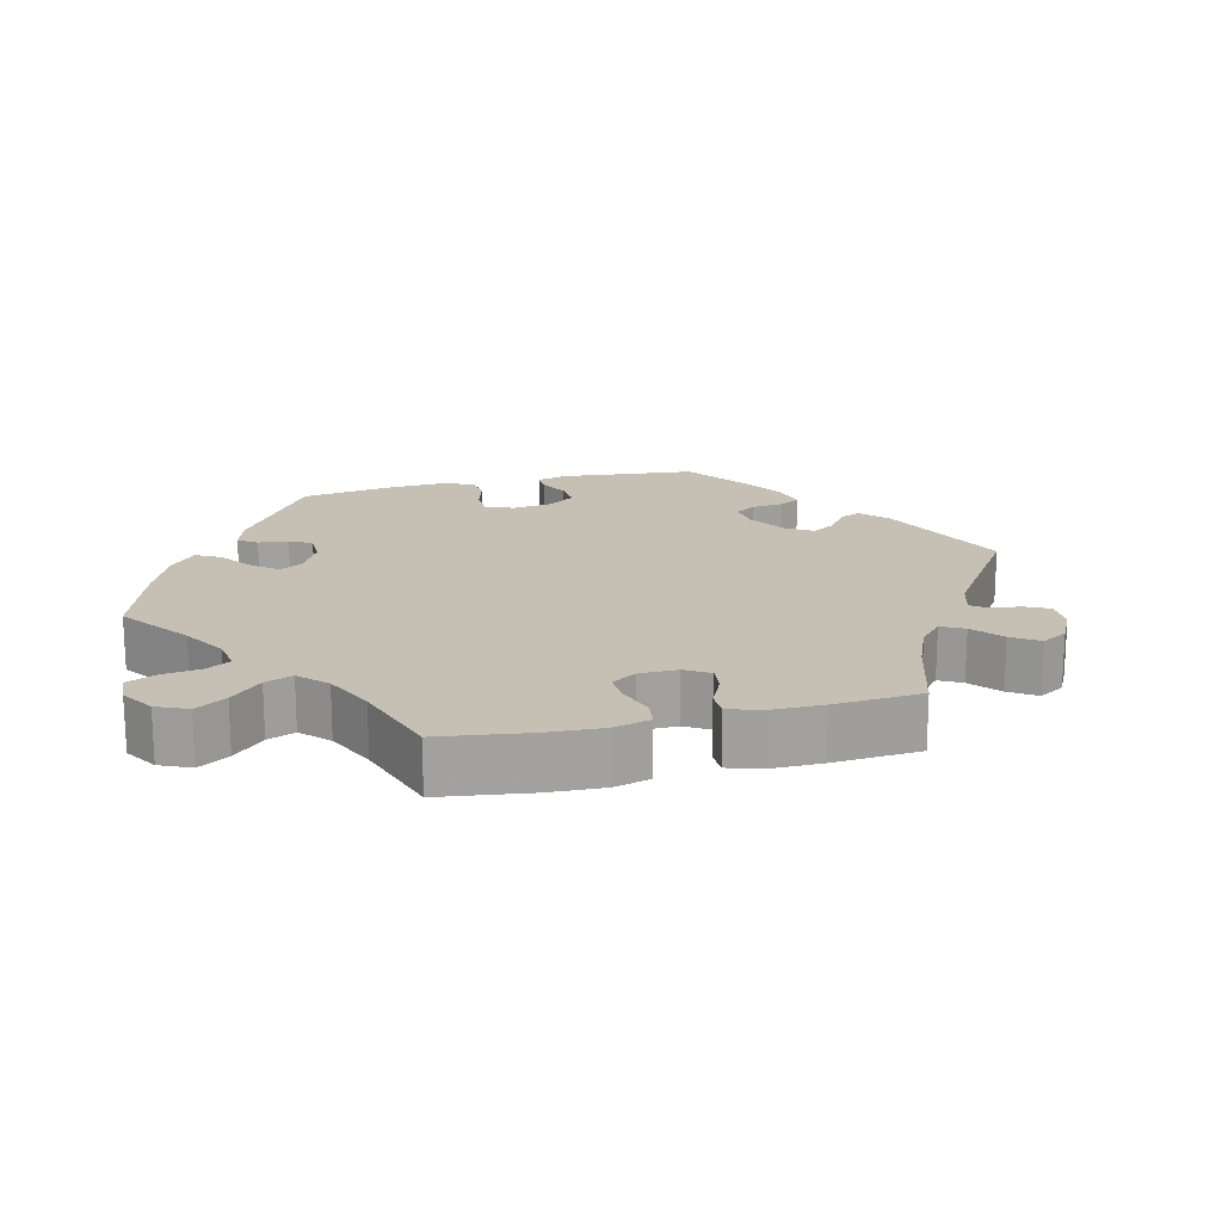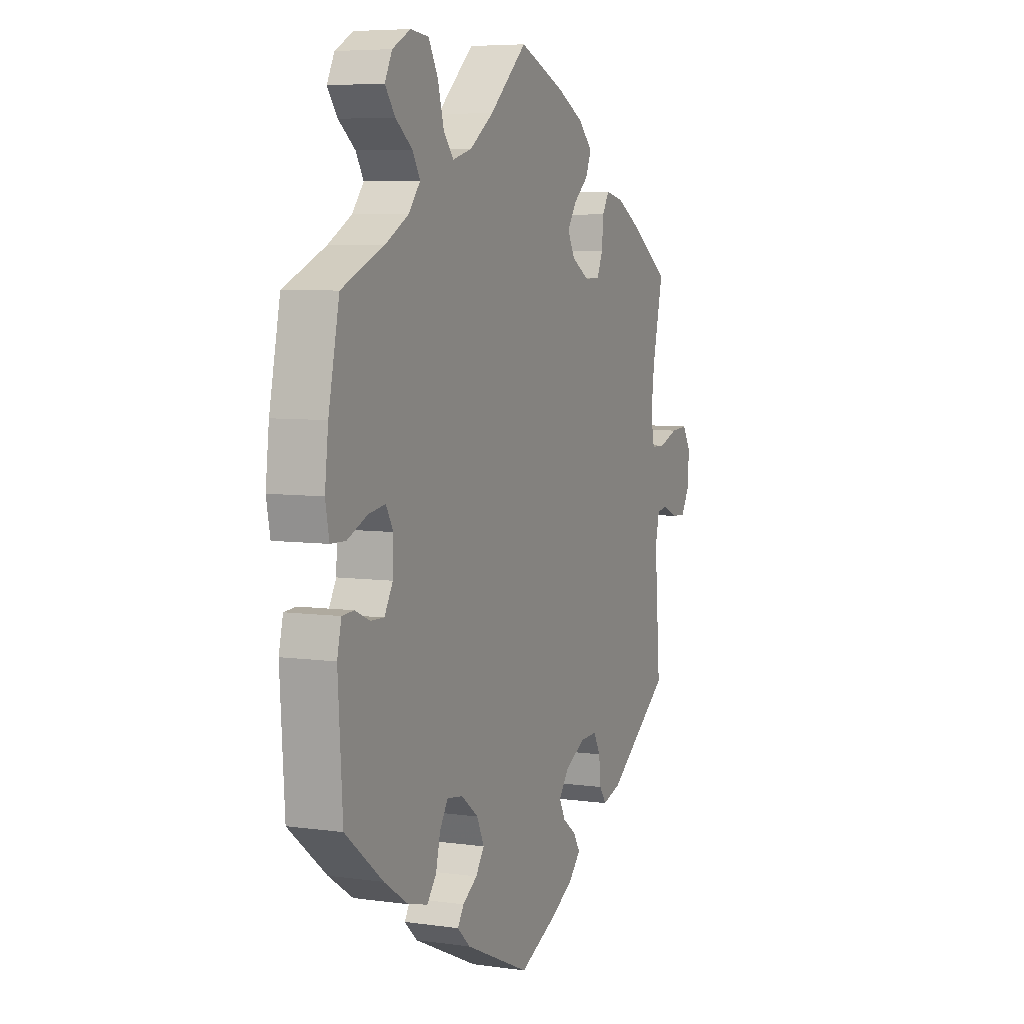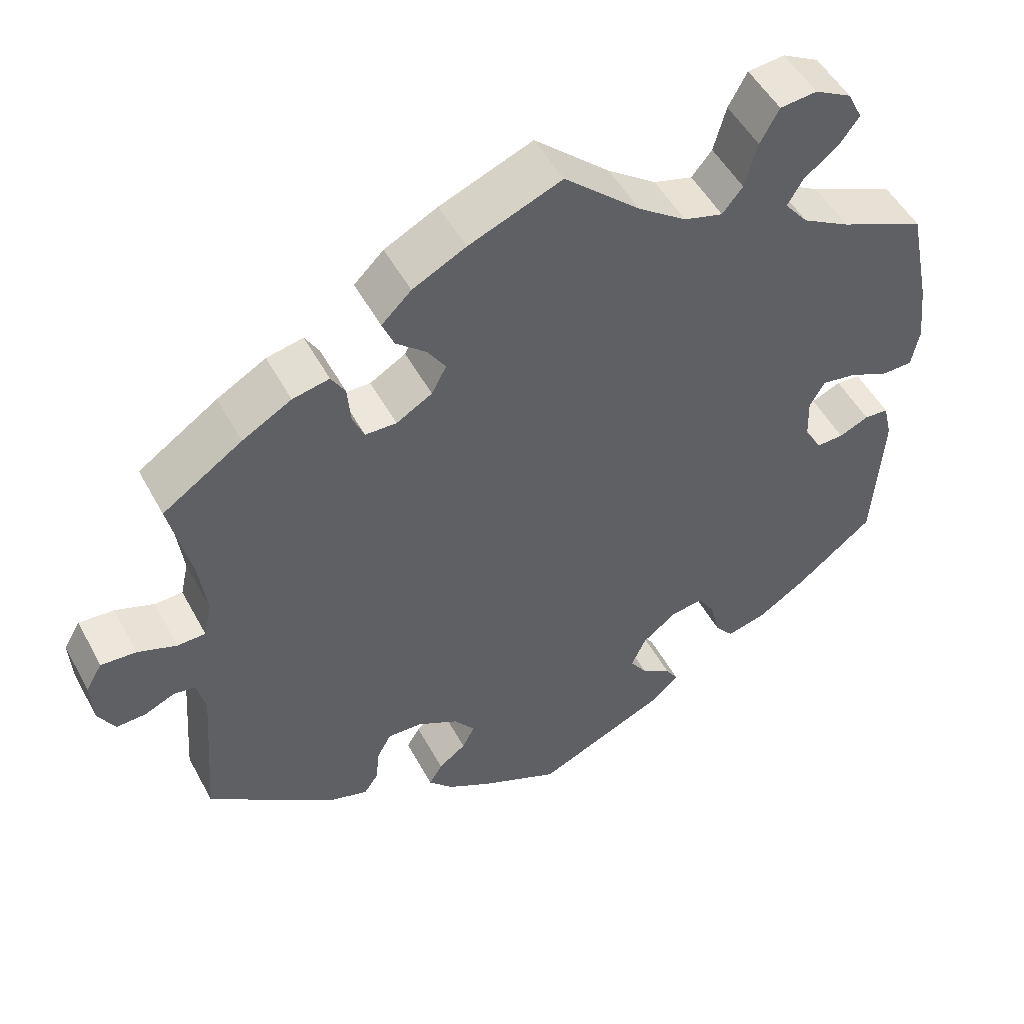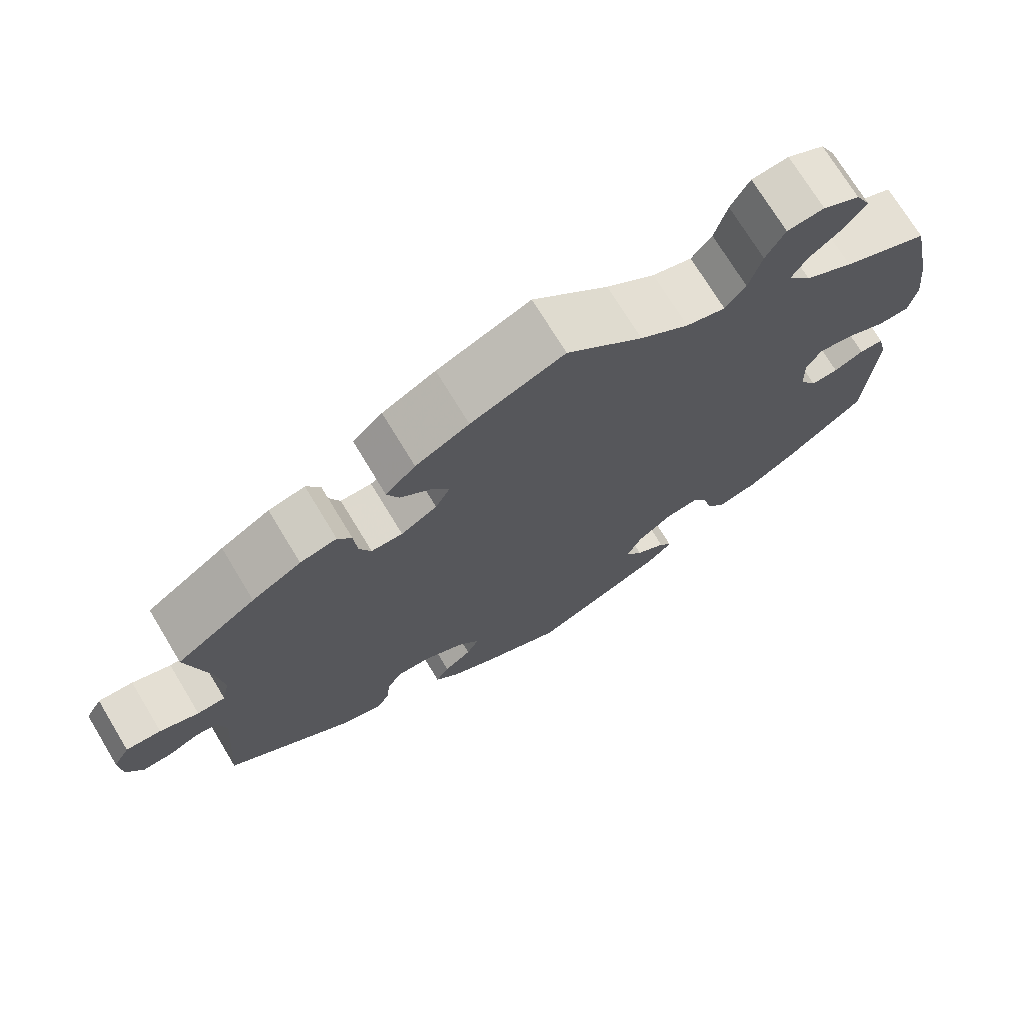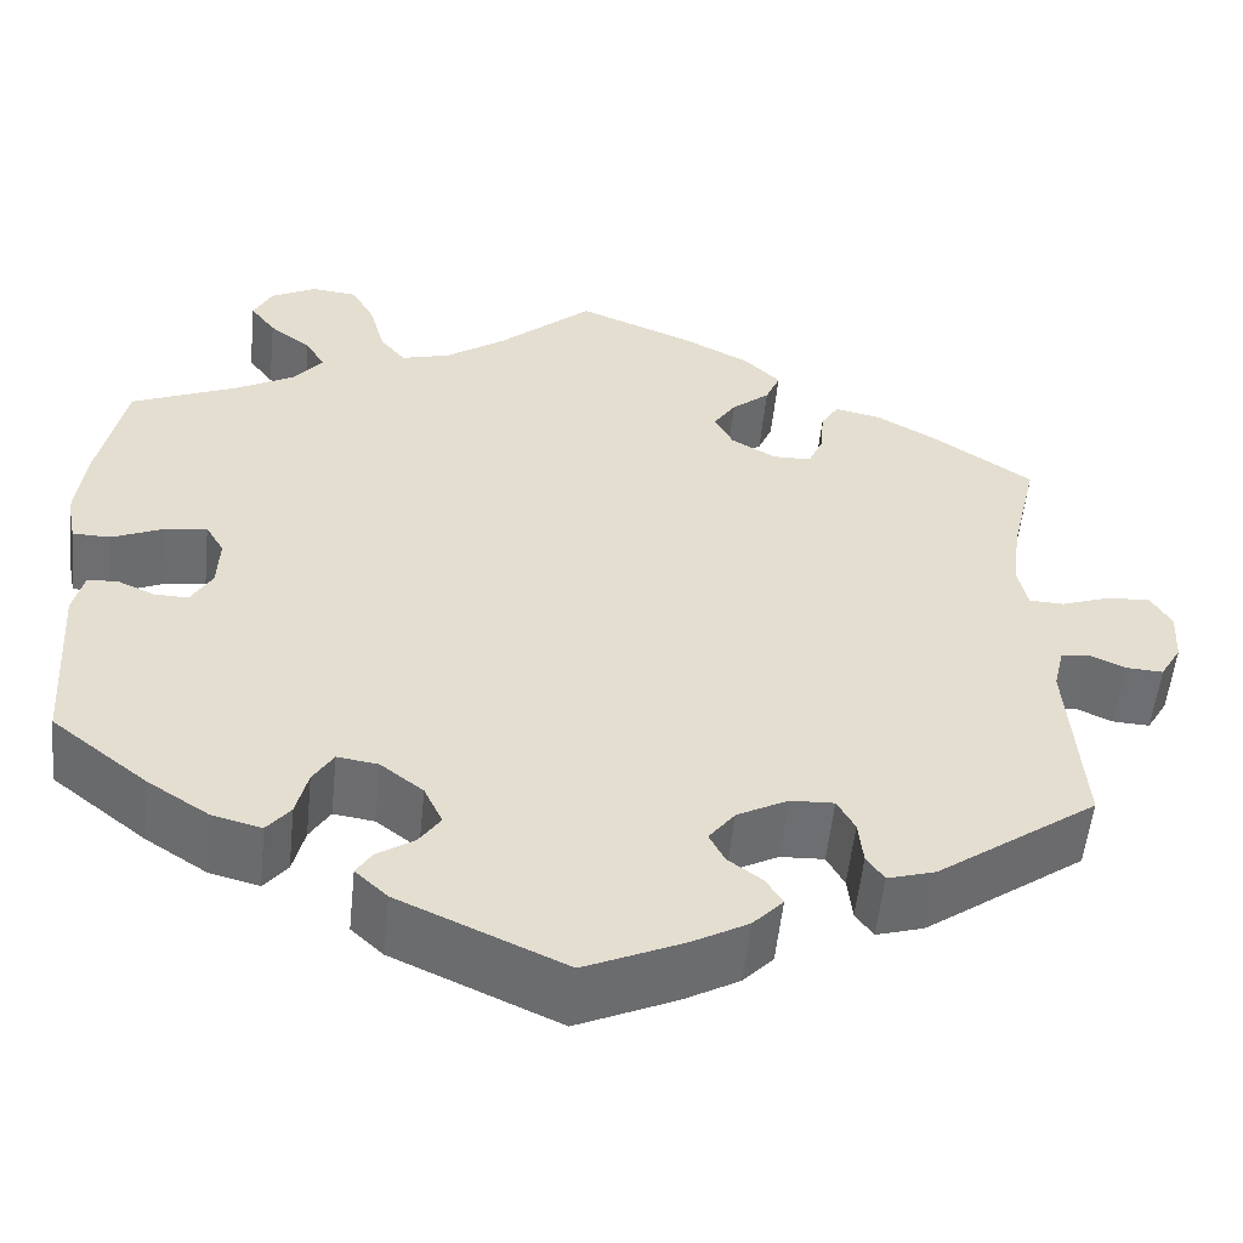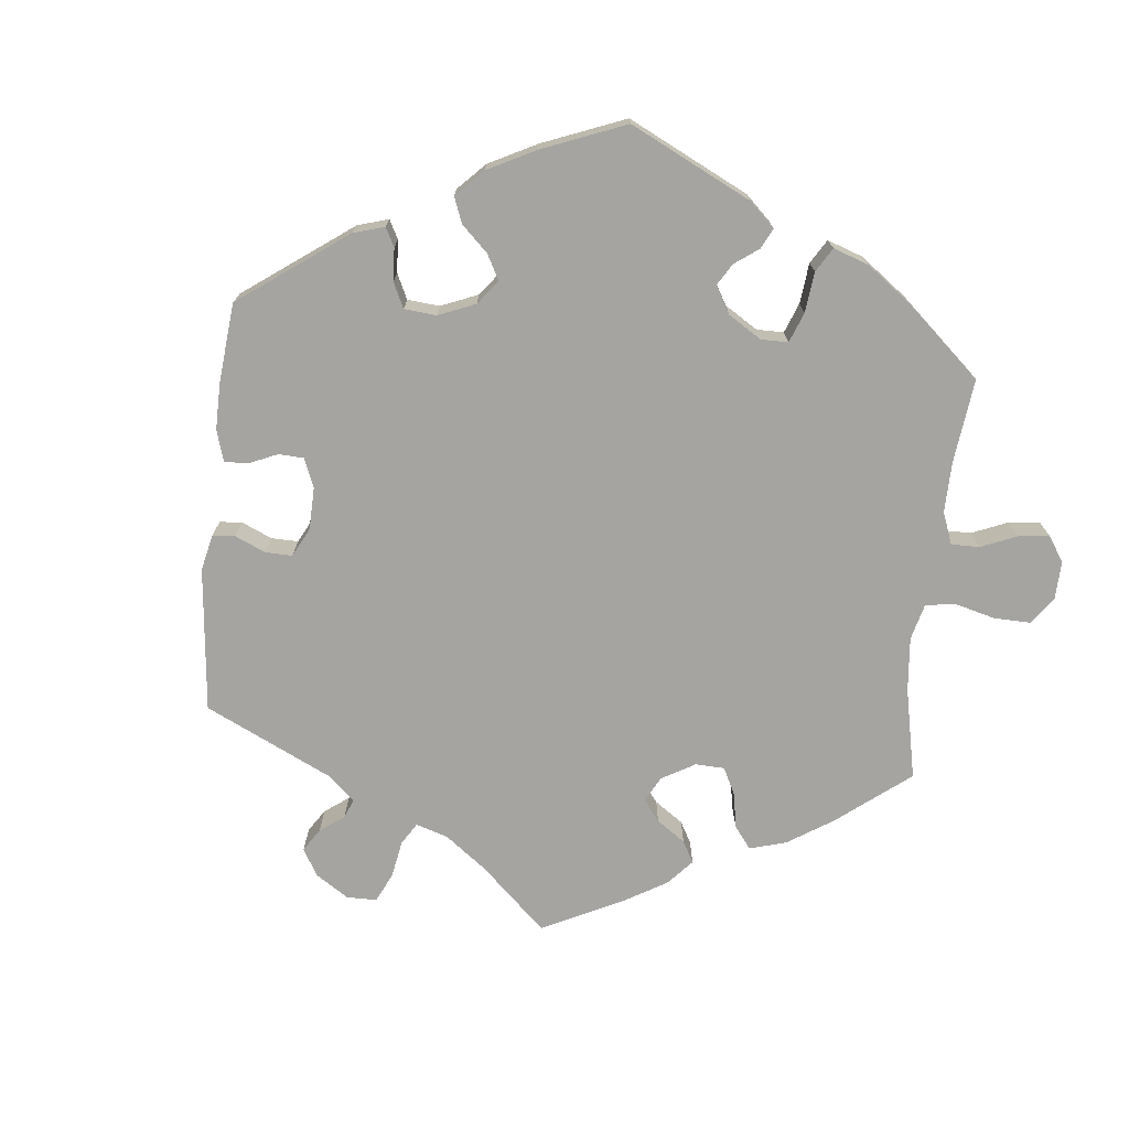
<metadata>
{"format":"obj","ext":"obj","renderer":"f3d","projection":"perspective","resolution":1024,"background":"white","views":[{"elev":18.1,"azim":16.0,"up":"+Y"},{"elev":6.2,"azim":-67.0,"up":"+Z"},{"elev":50.4,"azim":152.4,"up":"+Z"},{"elev":72.7,"azim":148.8,"up":"+Z"},{"elev":-54.4,"azim":-5.9,"up":"+Z"},{"elev":-73.2,"azim":-126.0,"up":"+Y"}]}
</metadata>
<code>
v -0.512 0.07 -0.102
v -0.501 0.07 -0.055
v -0.47 0.07 -0.053
v -0.432 0.07 -0.07
v -0.397 0.07 -0.071
v -0.375 0.07 -0.033
v -0.373 0.07 0.021
v -0.392 0.07 0.054
v -0.436 0.07 0.047
v -0.488 0.07 0.024
v -0.527 0.07 0.025
v -0.537 0.07 0.076
v -0.528 0.07 0.155
v -0.5 0.07 0.289
v -0.391 0.07 0.336
v -0.33 0.07 0.37
v -0.3 0.07 0.407
v -0.32 0.07 0.441
v -0.363 0.07 0.474
v -0.389 0.07 0.509
v -0.37 0.07 0.547
v -0.323 0.07 0.572
v -0.276 0.07 0.567
v -0.252 0.07 0.523
v -0.236 0.07 0.465
v -0.21 0.07 0.433
v -0.16 0.07 0.447
v -0.098 0.07 0.491
v -0.001 0.07 0.578
v 0.118 0.07 0.53
v 0.186 0.07 0.495
v 0.224 0.07 0.458
v 0.209 0.07 0.422
v 0.17 0.07 0.389
v 0.147 0.07 0.354
v 0.166 0.07 0.318
v 0.212 0.07 0.291
v 0.252 0.07 0.292
v 0.267 0.07 0.327
v 0.271 0.07 0.375
v 0.289 0.07 0.405
v 0.336 0.07 0.395
v 0.399 0.07 0.359
v 0.501 0.07 0.29
v 0.473 0.07 0.169
v 0.464 0.07 0.097
v 0.474 0.07 0.051
v 0.51 0.07 0.05
v 0.56 0.07 0.068
v 0.605 0.07 0.071
v 0.626 0.07 0.035
v 0.623 0.07 -0.02
v 0.601 0.07 -0.058
v 0.563 0.07 -0.056
v 0.525 0.07 -0.039
v 0.497 0.07 -0.043
v 0.486 0.07 -0.09
v 0.501 0.07 -0.288
v 0.336 0.07 -0.407
v 0.287 0.07 -0.422
v 0.269 0.07 -0.396
v 0.264 0.07 -0.35
v 0.246 0.07 -0.317
v 0.201 0.07 -0.319
v 0.149 0.07 -0.347
v 0.122 0.07 -0.382
v 0.138 0.07 -0.413
v 0.173 0.07 -0.439
v 0.19 0.07 -0.467
v 0.159 0.07 -0.5
v 0.102 0.07 -0.532
v 0.001 0.07 -0.578
v -0.169 0.07 -0.502
v -0.202 0.07 -0.471
v -0.186 0.07 -0.446
v -0.148 0.07 -0.421
v -0.126 0.07 -0.389
v -0.145 0.07 -0.348
v -0.189 0.07 -0.314
v -0.231 0.07 -0.308
v -0.252 0.07 -0.342
v -0.264 0.07 -0.391
v -0.288 0.07 -0.421
v -0.339 0.07 -0.408
v -0.402 0.07 -0.367
v -0.5 0.07 -0.289
v -0.512 0 -0.102
v -0.501 0 -0.055
v -0.47 0 -0.053
v -0.432 0 -0.07
v -0.397 0 -0.071
v -0.375 0 -0.033
v -0.373 0 0.021
v -0.392 0 0.054
v -0.436 0 0.047
v -0.488 0 0.024
v -0.527 0 0.025
v -0.537 0 0.076
v -0.528 0 0.155
v -0.5 0 0.289
v -0.391 0 0.336
v -0.33 0 0.37
v -0.3 0 0.407
v -0.32 0 0.441
v -0.363 0 0.474
v -0.389 0 0.509
v -0.37 0 0.547
v -0.323 0 0.572
v -0.276 0 0.567
v -0.252 0 0.523
v -0.236 0 0.465
v -0.21 0 0.433
v -0.16 0 0.447
v -0.098 0 0.491
v -0.001 0 0.578
v 0.118 0 0.53
v 0.186 0 0.495
v 0.224 0 0.458
v 0.209 0 0.422
v 0.17 0 0.389
v 0.147 0 0.354
v 0.166 0 0.318
v 0.212 0 0.291
v 0.252 0 0.292
v 0.267 0 0.327
v 0.271 0 0.375
v 0.289 0 0.405
v 0.336 0 0.395
v 0.399 0 0.359
v 0.501 0 0.29
v 0.473 0 0.169
v 0.464 0 0.097
v 0.474 0 0.051
v 0.51 0 0.05
v 0.56 0 0.068
v 0.605 0 0.071
v 0.626 0 0.035
v 0.623 0 -0.02
v 0.601 0 -0.058
v 0.563 0 -0.056
v 0.525 0 -0.039
v 0.497 0 -0.043
v 0.486 0 -0.09
v 0.501 0 -0.288
v 0.336 0 -0.407
v 0.287 0 -0.422
v 0.269 0 -0.396
v 0.264 0 -0.35
v 0.246 0 -0.317
v 0.201 0 -0.319
v 0.149 0 -0.347
v 0.122 0 -0.382
v 0.138 0 -0.413
v 0.173 0 -0.439
v 0.19 0 -0.467
v 0.159 0 -0.5
v 0.102 0 -0.532
v 0.001 0 -0.578
v -0.169 0 -0.502
v -0.202 0 -0.471
v -0.186 0 -0.446
v -0.148 0 -0.421
v -0.126 0 -0.389
v -0.145 0 -0.348
v -0.189 0 -0.314
v -0.231 0 -0.308
v -0.252 0 -0.342
v -0.264 0 -0.391
v -0.288 0 -0.421
v -0.339 0 -0.408
v -0.402 0 -0.367
v -0.5 0 -0.289
f 81 82 83 84
f 80 81 84 85
f 73 74 75 76
f 73 76 77
f 72 73 77
f 71 72 77 78
f 67 68 69 70
f 66 67 70 71
f 59 60 61 62
f 57 58 59 62
f 56 57 62 63
f 52 53 54 55
f 52 55 56
f 51 52 56
f 48 49 50 51
f 47 48 51 56
f 42 43 44 45
f 42 45 46
f 39 40 41 42
f 38 39 42 46
f 37 38 46 47
f 31 32 33 34
f 31 34 35
f 28 29 30 31
f 27 28 31 35
f 26 27 35 36
f 22 23 24 25
f 21 22 25 26
f 18 19 20 21
f 17 18 21 26
f 12 13 14 15
f 12 15 16
f 9 10 11 12
f 8 9 12 16
f 7 8 16 17
f 1 2 3 4
f 1 4 5
f 80 85 86 1
f 66 71 78 79
f 65 66 79
f 64 65 79 80
f 6 7 17 26
f 6 26 36 37
f 64 80 1 5
f 47 56 63 64
f 37 47 64
f 5 6 37 64
f 170 169 168 167
f 171 170 167 166
f 162 161 160 159
f 163 162 159
f 163 159 158
f 164 163 158 157
f 156 155 154 153
f 157 156 153 152
f 148 147 146 145
f 148 145 144 143
f 149 148 143 142
f 141 140 139 138
f 142 141 138
f 142 138 137
f 137 136 135 134
f 142 137 134 133
f 131 130 129 128
f 132 131 128
f 128 127 126 125
f 132 128 125 124
f 133 132 124 123
f 120 119 118 117
f 121 120 117
f 117 116 115 114
f 121 117 114 113
f 122 121 113 112
f 111 110 109 108
f 112 111 108 107
f 107 106 105 104
f 112 107 104 103
f 101 100 99 98
f 102 101 98
f 98 97 96 95
f 102 98 95 94
f 103 102 94 93
f 90 89 88 87
f 91 90 87
f 87 172 171 166
f 165 164 157 152
f 165 152 151
f 166 165 151 150
f 112 103 93 92
f 123 122 112 92
f 91 87 166 150
f 150 149 142 133
f 150 133 123
f 150 123 92 91
f 1 87 88 2
f 2 88 89 3
f 3 89 90 4
f 4 90 91 5
f 5 91 92 6
f 6 92 93 7
f 7 93 94 8
f 8 94 95 9
f 9 95 96 10
f 10 96 97 11
f 11 97 98 12
f 12 98 99 13
f 13 99 100 14
f 14 100 101 15
f 15 101 102 16
f 16 102 103 17
f 17 103 104 18
f 18 104 105 19
f 19 105 106 20
f 20 106 107 21
f 21 107 108 22
f 22 108 109 23
f 23 109 110 24
f 24 110 111 25
f 25 111 112 26
f 26 112 113 27
f 27 113 114 28
f 28 114 115 29
f 29 115 116 30
f 30 116 117 31
f 31 117 118 32
f 32 118 119 33
f 33 119 120 34
f 34 120 121 35
f 35 121 122 36
f 36 122 123 37
f 37 123 124 38
f 38 124 125 39
f 39 125 126 40
f 40 126 127 41
f 41 127 128 42
f 42 128 129 43
f 43 129 130 44
f 44 130 131 45
f 45 131 132 46
f 46 132 133 47
f 47 133 134 48
f 48 134 135 49
f 49 135 136 50
f 50 136 137 51
f 51 137 138 52
f 52 138 139 53
f 53 139 140 54
f 54 140 141 55
f 55 141 142 56
f 56 142 143 57
f 57 143 144 58
f 58 144 145 59
f 59 145 146 60
f 60 146 147 61
f 61 147 148 62
f 62 148 149 63
f 63 149 150 64
f 64 150 151 65
f 65 151 152 66
f 66 152 153 67
f 67 153 154 68
f 68 154 155 69
f 69 155 156 70
f 70 156 157 71
f 71 157 158 72
f 72 158 159 73
f 73 159 160 74
f 74 160 161 75
f 75 161 162 76
f 76 162 163 77
f 77 163 164 78
f 78 164 165 79
f 79 165 166 80
f 80 166 167 81
f 81 167 168 82
f 82 168 169 83
f 83 169 170 84
f 84 170 171 85
f 85 171 172 86
f 86 172 87 1

</code>
